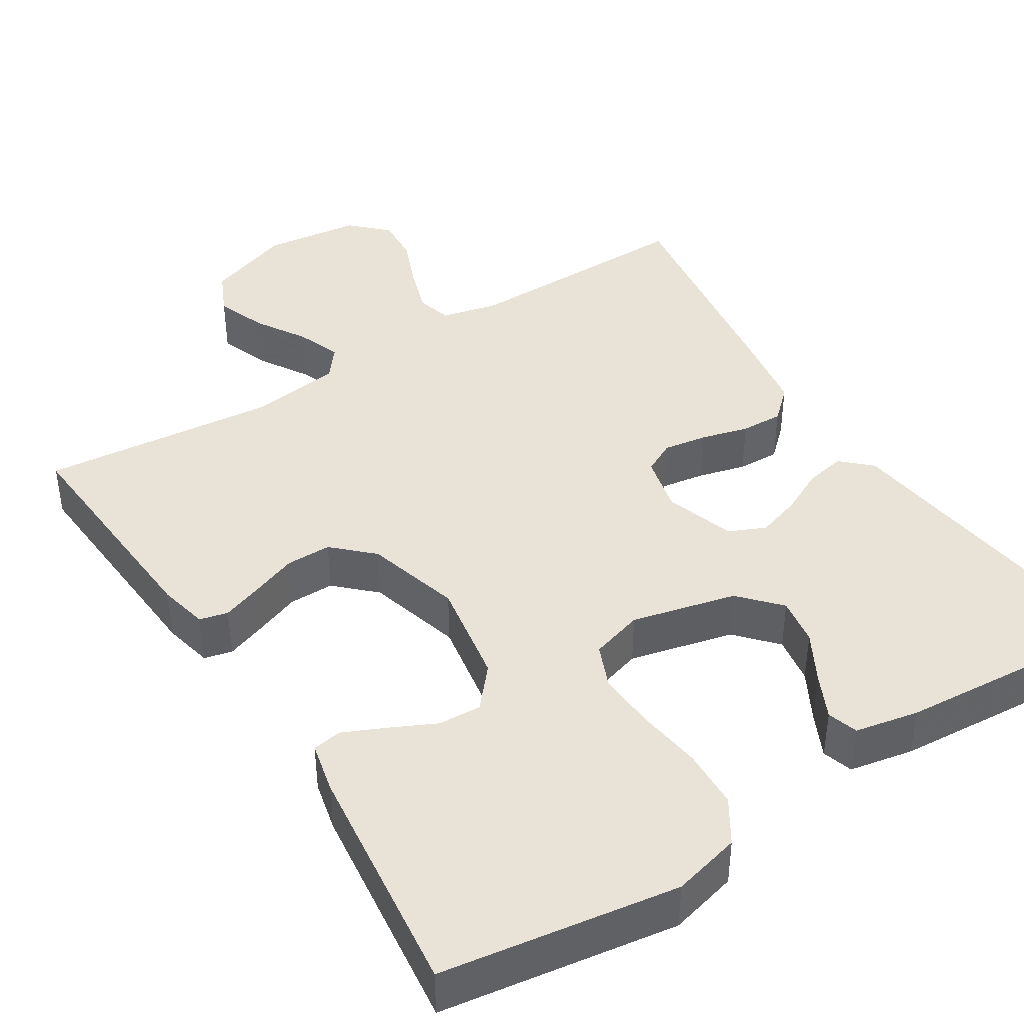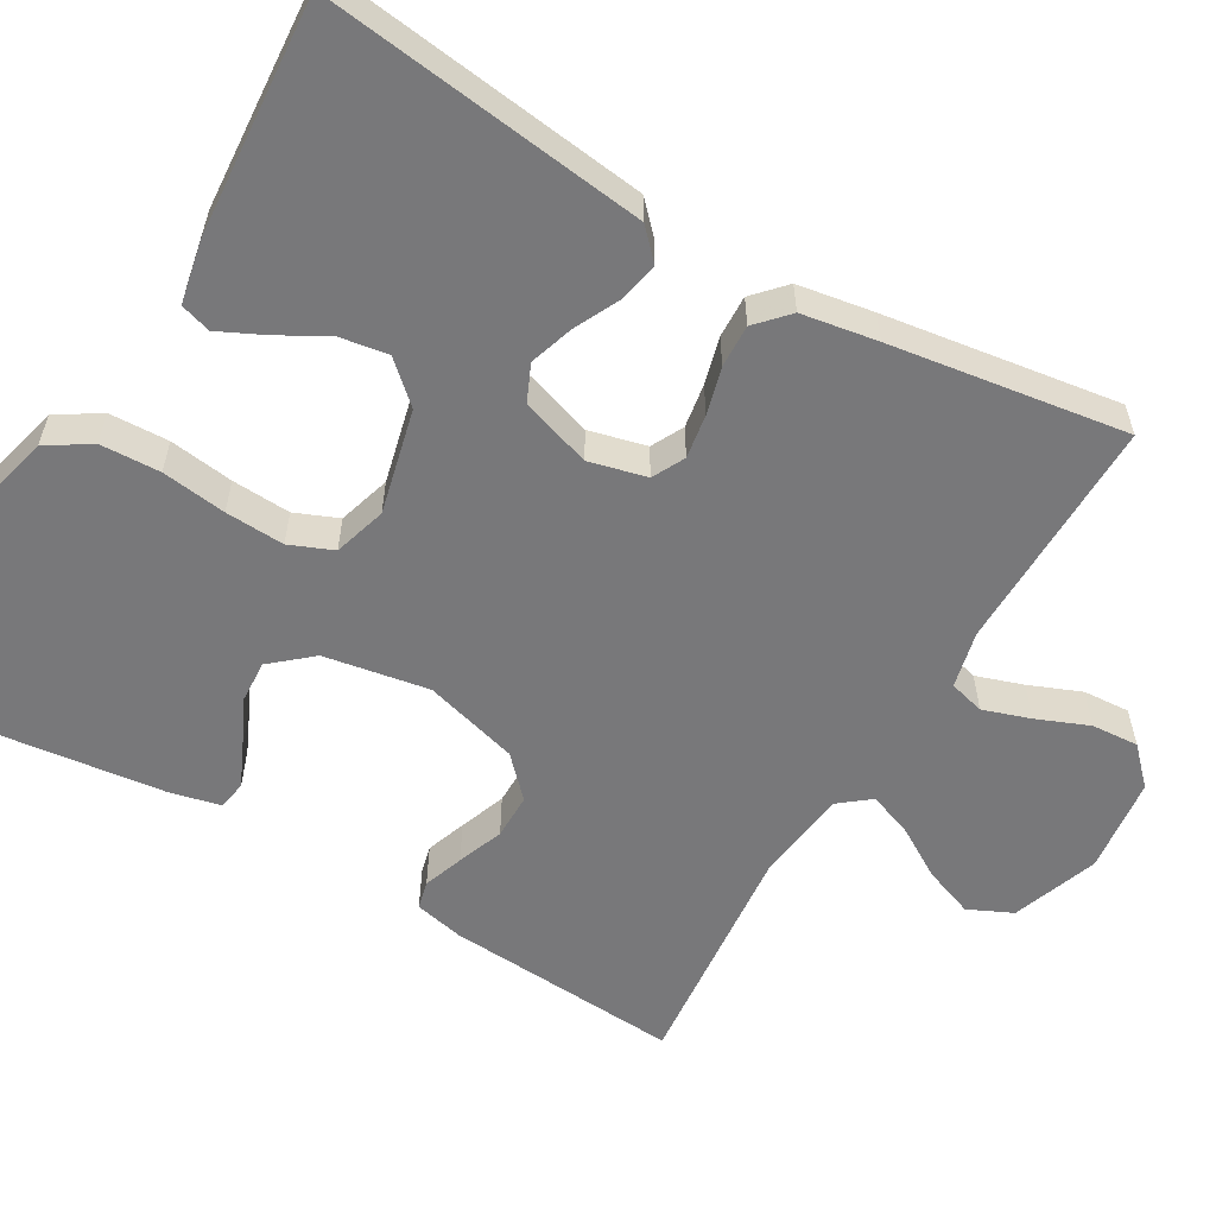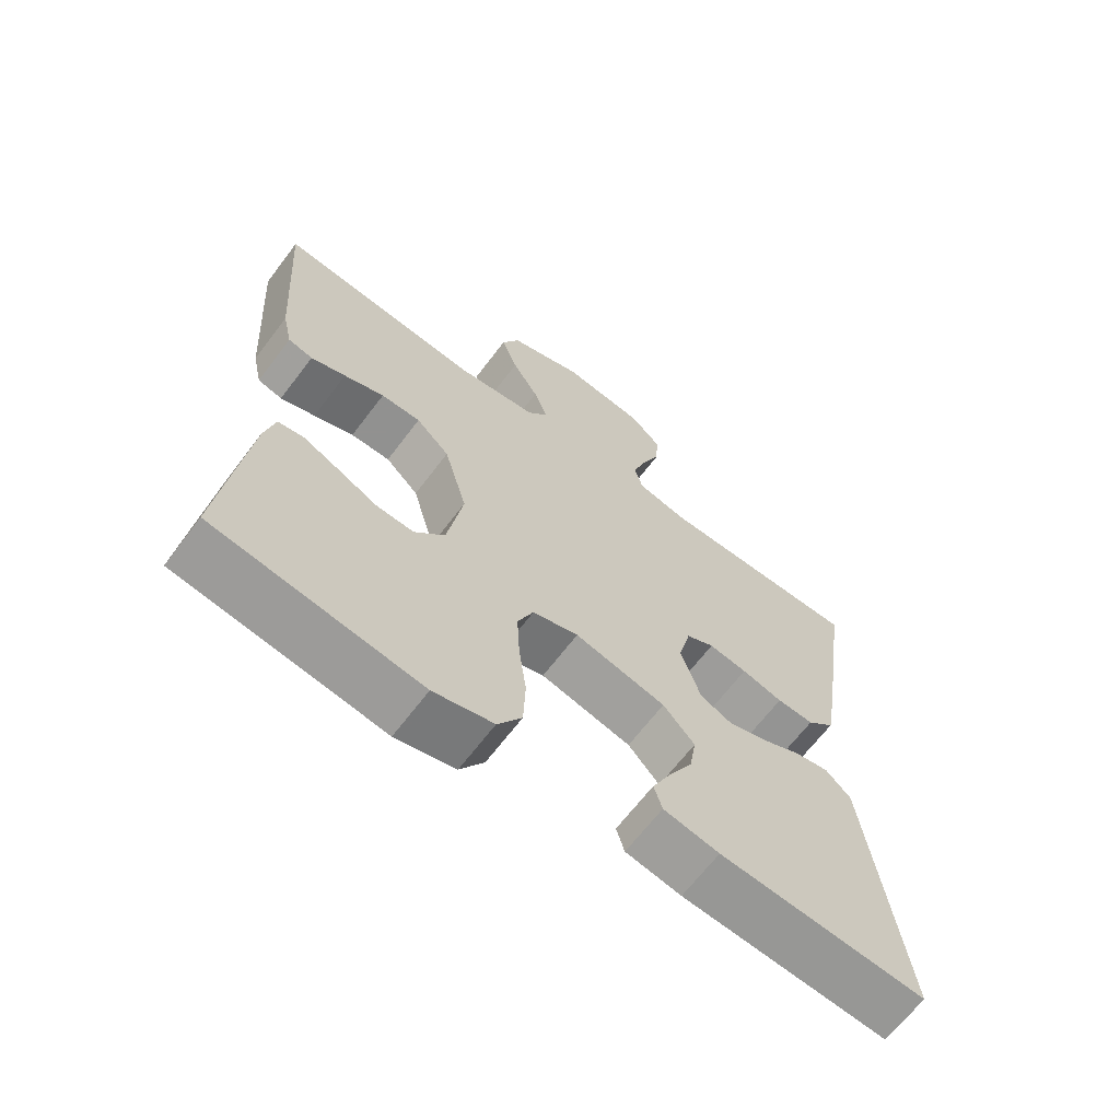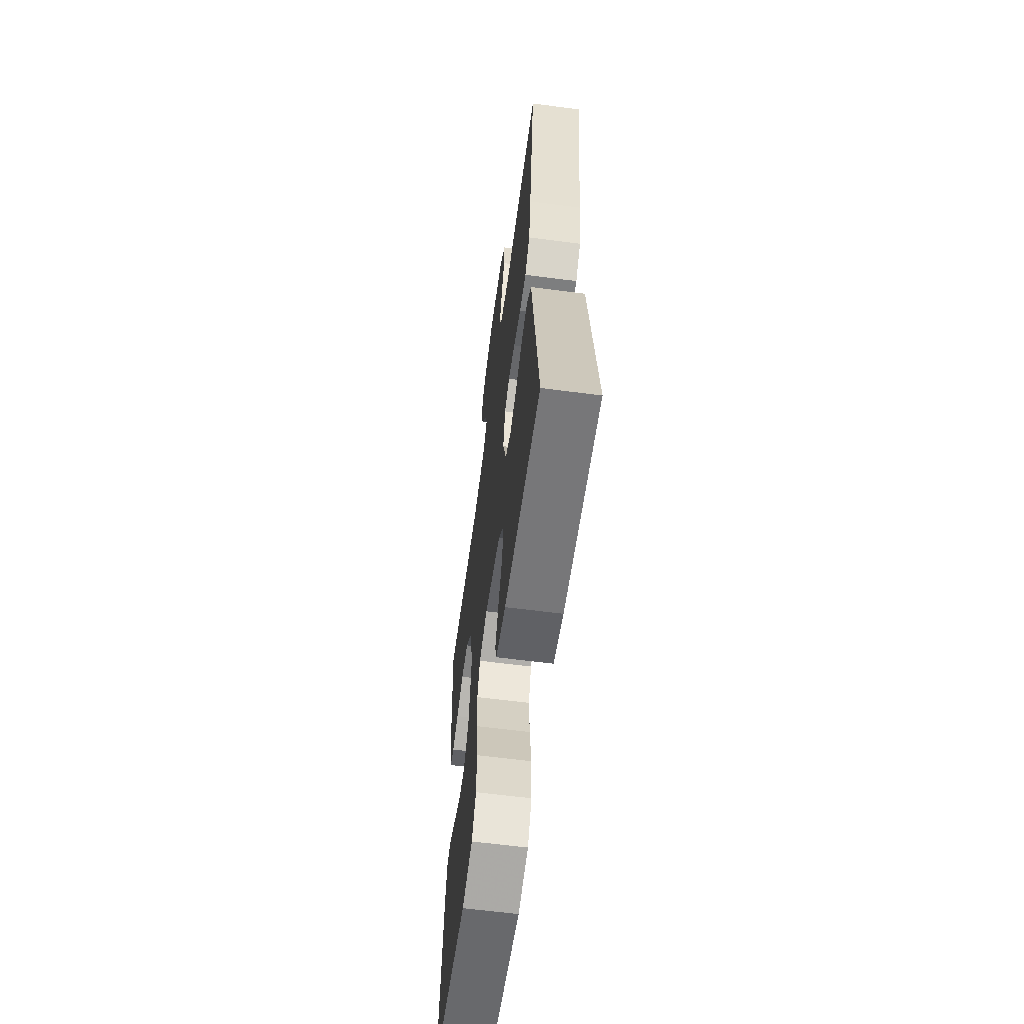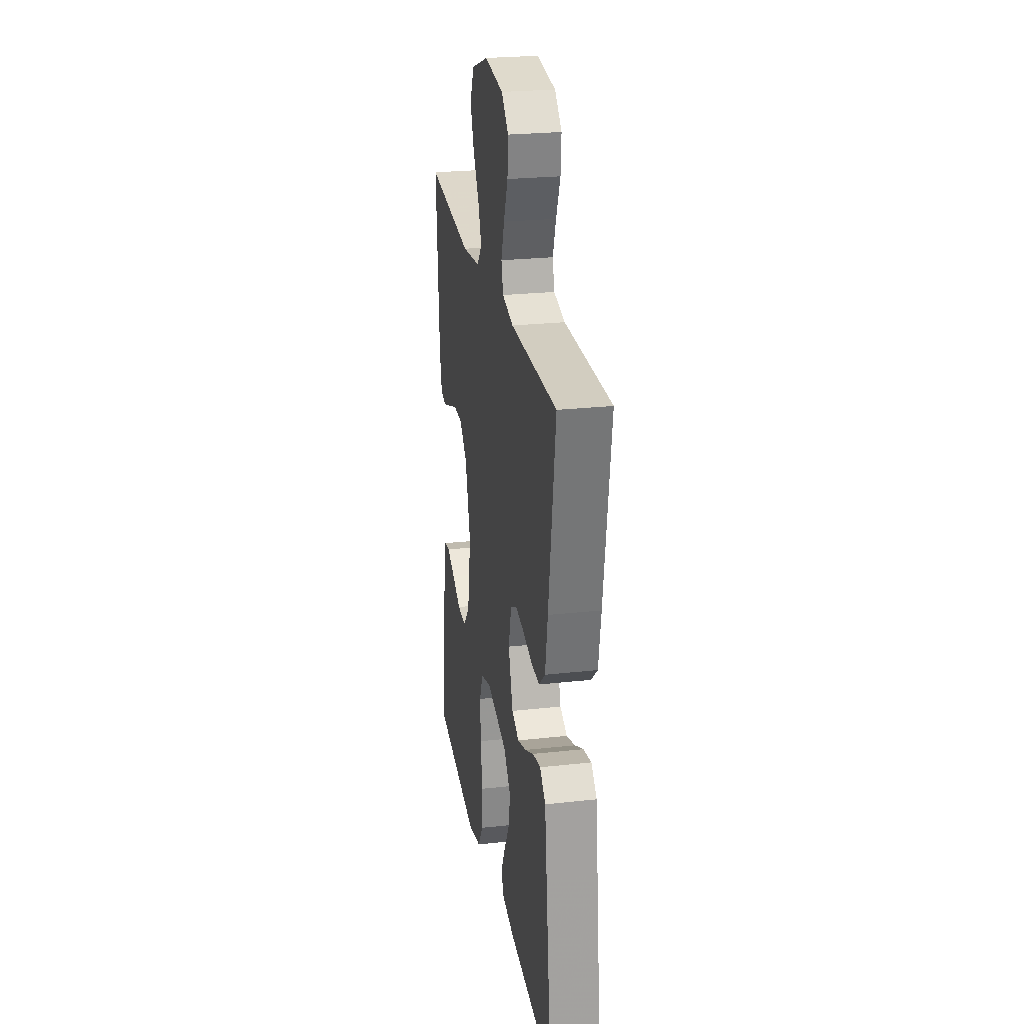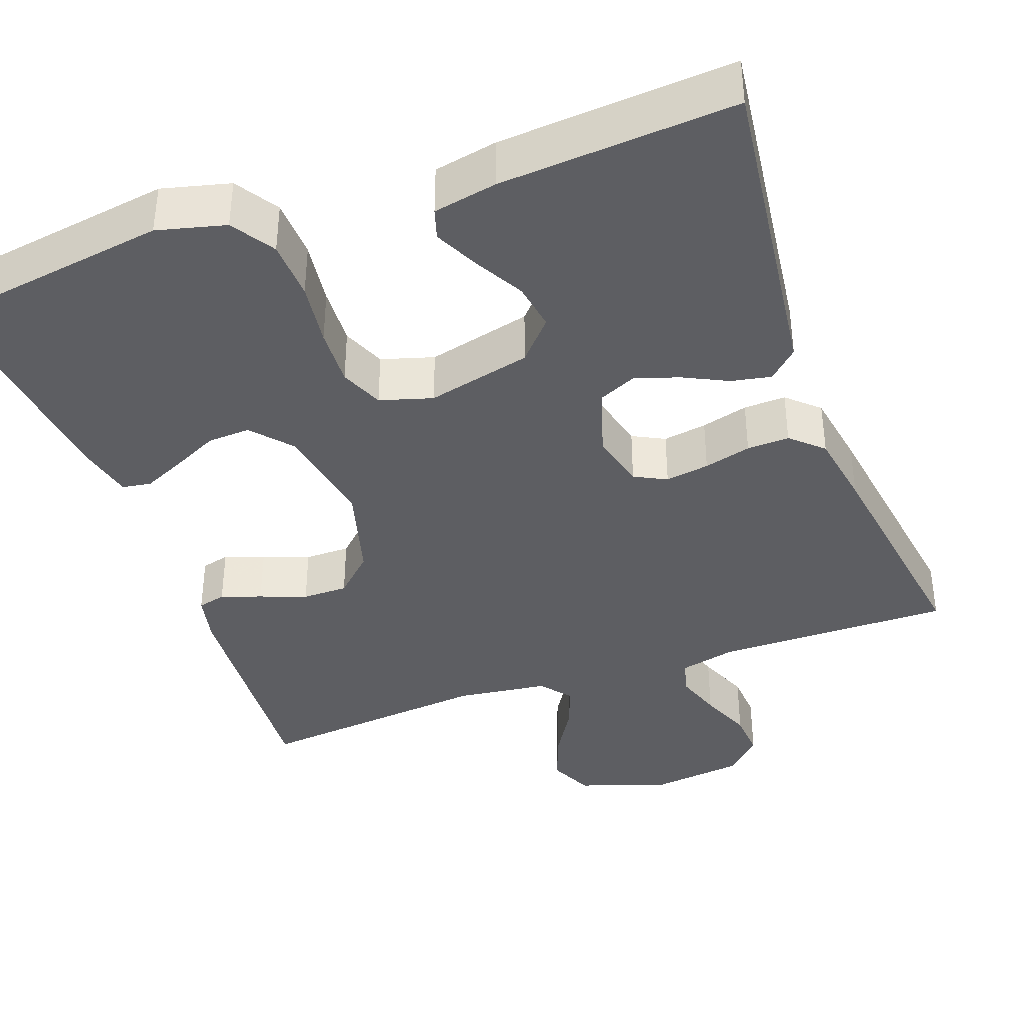
<metadata>
{"format":"obj","ext":"obj","renderer":"f3d","projection":"perspective","resolution":1024,"background":"white","views":[{"elev":41.9,"azim":147.6,"up":"+Y"},{"elev":-57.5,"azim":-120.3,"up":"+Y"},{"elev":-66.0,"azim":142.9,"up":"+Z"},{"elev":-61.4,"azim":-97.6,"up":"+Z"},{"elev":25.3,"azim":-100.1,"up":"+Z"},{"elev":-38.8,"azim":-160.1,"up":"+Y"}]}
</metadata>
<code>
v 0.5 0.07 0.5
v 0.48 0.07 0.2
v 0.466 0.07 0.137
v 0.43 0.07 0.128
v 0.379 0.07 0.146
v 0.32 0.07 0.168
v 0.262 0.07 0.168
v 0.213 0.07 0.121
v 0.179 0.07 0
v 0.202 0.07 -0.133
v 0.246 0.07 -0.184
v 0.301 0.07 -0.181
v 0.359 0.07 -0.153
v 0.412 0.07 -0.129
v 0.449 0.07 -0.135
v 0.464 0.07 -0.2
v 0.5 0.07 -0.5
v 0.2 0.07 -0.545
v 0.113 0.07 -0.523
v 0.078 0.07 -0.468
v 0.075 0.07 -0.392
v 0.086 0.07 -0.31
v 0.09 0.07 -0.235
v 0.067 0.07 -0.18
v 0 0.07 -0.16
v -0.133 0.07 -0.192
v -0.179 0.07 -0.243
v -0.169 0.07 -0.304
v -0.134 0.07 -0.367
v -0.107 0.07 -0.423
v -0.119 0.07 -0.462
v -0.2 0.07 -0.478
v -0.5 0.07 -0.5
v -0.462 0.07 -0.2
v -0.448 0.07 -0.089
v -0.411 0.07 -0.054
v -0.36 0.07 -0.064
v -0.303 0.07 -0.092
v -0.247 0.07 -0.11
v -0.2 0.07 -0.089
v -0.171 0.07 0
v -0.189 0.07 0.073
v -0.23 0.07 0.094
v -0.286 0.07 0.085
v -0.346 0.07 0.069
v -0.4 0.07 0.067
v -0.44 0.07 0.104
v -0.456 0.07 0.2
v -0.5 0.07 0.5
v -0.2 0.07 0.497
v -0.128 0.07 0.514
v -0.116 0.07 0.559
v -0.136 0.07 0.619
v -0.163 0.07 0.685
v -0.167 0.07 0.745
v -0.122 0.07 0.789
v 0 0.07 0.804
v 0.11 0.07 0.765
v 0.136 0.07 0.709
v 0.112 0.07 0.645
v 0.073 0.07 0.581
v 0.052 0.07 0.525
v 0.083 0.07 0.486
v 0.2 0.07 0.471
v 0.5 0 0.5
v 0.48 0 0.2
v 0.466 0 0.137
v 0.43 0 0.128
v 0.379 0 0.146
v 0.32 0 0.168
v 0.262 0 0.168
v 0.213 0 0.121
v 0.179 0 0
v 0.202 0 -0.133
v 0.246 0 -0.184
v 0.301 0 -0.181
v 0.359 0 -0.153
v 0.412 0 -0.129
v 0.449 0 -0.135
v 0.464 0 -0.2
v 0.5 0 -0.5
v 0.2 0 -0.545
v 0.113 0 -0.523
v 0.078 0 -0.468
v 0.075 0 -0.392
v 0.086 0 -0.31
v 0.09 0 -0.235
v 0.067 0 -0.18
v 0 0 -0.16
v -0.133 0 -0.192
v -0.179 0 -0.243
v -0.169 0 -0.304
v -0.134 0 -0.367
v -0.107 0 -0.423
v -0.119 0 -0.462
v -0.2 0 -0.478
v -0.5 0 -0.5
v -0.462 0 -0.2
v -0.448 0 -0.089
v -0.411 0 -0.054
v -0.36 0 -0.064
v -0.303 0 -0.092
v -0.247 0 -0.11
v -0.2 0 -0.089
v -0.171 0 0
v -0.189 0 0.073
v -0.23 0 0.094
v -0.286 0 0.085
v -0.346 0 0.069
v -0.4 0 0.067
v -0.44 0 0.104
v -0.456 0 0.2
v -0.5 0 0.5
v -0.2 0 0.497
v -0.128 0 0.514
v -0.116 0 0.559
v -0.136 0 0.619
v -0.163 0 0.685
v -0.167 0 0.745
v -0.122 0 0.789
v 0 0 0.804
v 0.11 0 0.765
v 0.136 0 0.709
v 0.112 0 0.645
v 0.073 0 0.581
v 0.052 0 0.525
v 0.083 0 0.486
v 0.2 0 0.471
f 58 59 60 61
f 58 61 62
f 57 58 62
f 56 57 62
f 53 54 55 56
f 52 53 56 62
f 51 52 62 63
f 47 48 49 50
f 47 50 51 63
f 44 45 46 47
f 43 44 47 63
f 35 36 37 38
f 34 35 38 39
f 33 34 39
f 32 33 39 40
f 28 29 30 31
f 28 31 32
f 27 28 32
f 19 20 21 22
f 19 22 23
f 18 19 23
f 17 18 23
f 16 17 23 24
f 12 13 14 15
f 12 15 16
f 11 12 16
f 3 4 5 6
f 1 2 3 6
f 64 1 6 7
f 42 43 63 64
f 41 42 64 7
f 27 32 40 41
f 26 27 41
f 25 26 41
f 11 16 24
f 10 11 24 25
f 9 10 25 41
f 41 7 8
f 8 9 41
f 125 124 123 122
f 126 125 122
f 126 122 121
f 126 121 120
f 120 119 118 117
f 126 120 117 116
f 127 126 116 115
f 114 113 112 111
f 127 115 114 111
f 111 110 109 108
f 127 111 108 107
f 102 101 100 99
f 103 102 99 98
f 103 98 97
f 104 103 97 96
f 95 94 93 92
f 96 95 92
f 96 92 91
f 86 85 84 83
f 87 86 83
f 87 83 82
f 87 82 81
f 88 87 81 80
f 79 78 77 76
f 80 79 76
f 80 76 75
f 70 69 68 67
f 70 67 66 65
f 71 70 65 128
f 128 127 107 106
f 71 128 106 105
f 105 104 96 91
f 105 91 90
f 105 90 89
f 88 80 75
f 89 88 75 74
f 105 89 74 73
f 72 71 105
f 105 73 72
f 1 65 66 2
f 2 66 67 3
f 3 67 68 4
f 4 68 69 5
f 5 69 70 6
f 6 70 71 7
f 7 71 72 8
f 8 72 73 9
f 9 73 74 10
f 10 74 75 11
f 11 75 76 12
f 12 76 77 13
f 13 77 78 14
f 14 78 79 15
f 15 79 80 16
f 16 80 81 17
f 17 81 82 18
f 18 82 83 19
f 19 83 84 20
f 20 84 85 21
f 21 85 86 22
f 22 86 87 23
f 23 87 88 24
f 24 88 89 25
f 25 89 90 26
f 26 90 91 27
f 27 91 92 28
f 28 92 93 29
f 29 93 94 30
f 30 94 95 31
f 31 95 96 32
f 32 96 97 33
f 33 97 98 34
f 34 98 99 35
f 35 99 100 36
f 36 100 101 37
f 37 101 102 38
f 38 102 103 39
f 39 103 104 40
f 40 104 105 41
f 41 105 106 42
f 42 106 107 43
f 43 107 108 44
f 44 108 109 45
f 45 109 110 46
f 46 110 111 47
f 47 111 112 48
f 48 112 113 49
f 49 113 114 50
f 50 114 115 51
f 51 115 116 52
f 52 116 117 53
f 53 117 118 54
f 54 118 119 55
f 55 119 120 56
f 56 120 121 57
f 57 121 122 58
f 58 122 123 59
f 59 123 124 60
f 60 124 125 61
f 61 125 126 62
f 62 126 127 63
f 63 127 128 64
f 64 128 65 1

</code>
